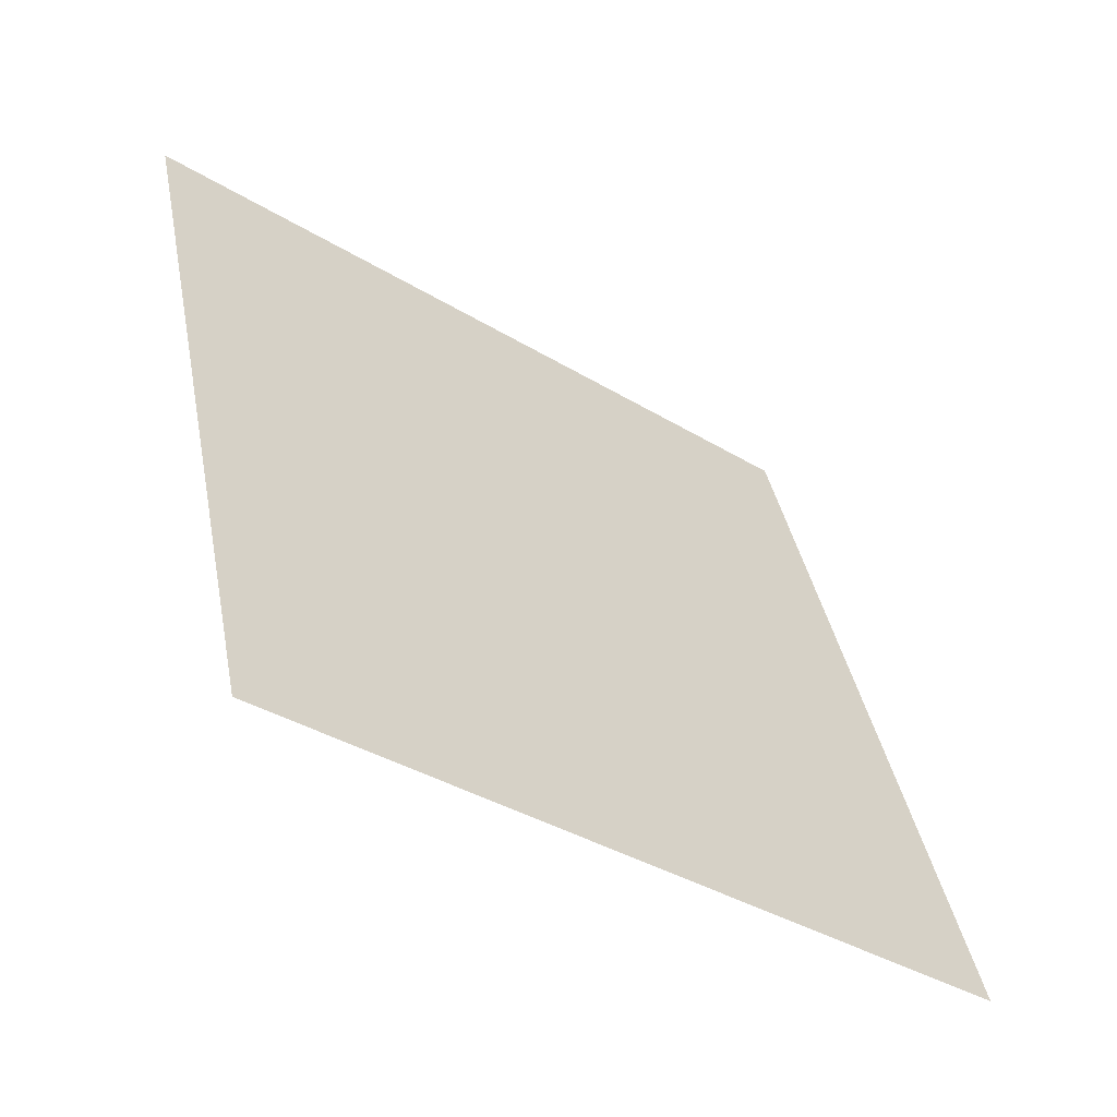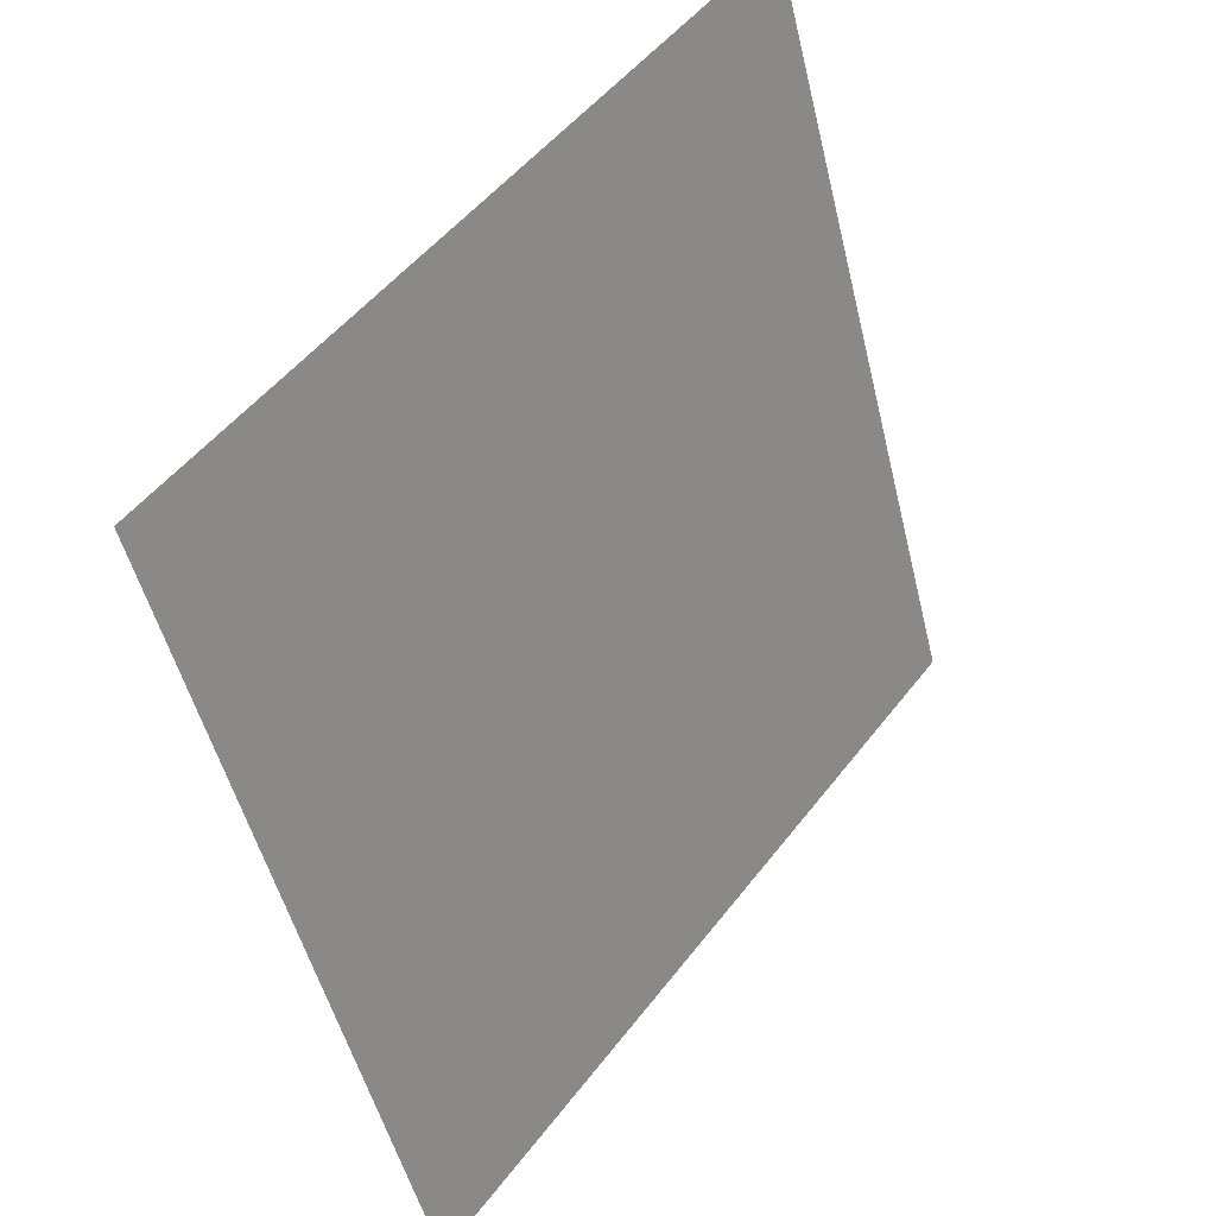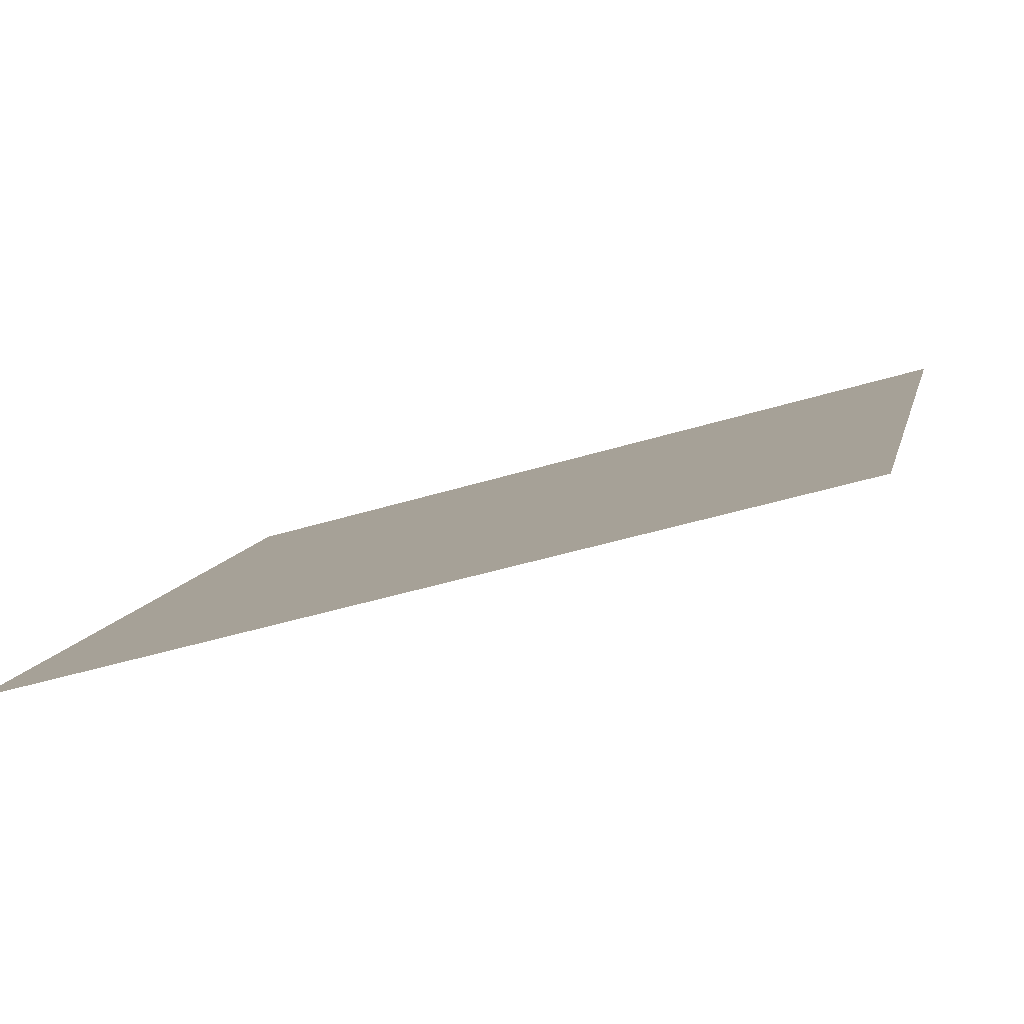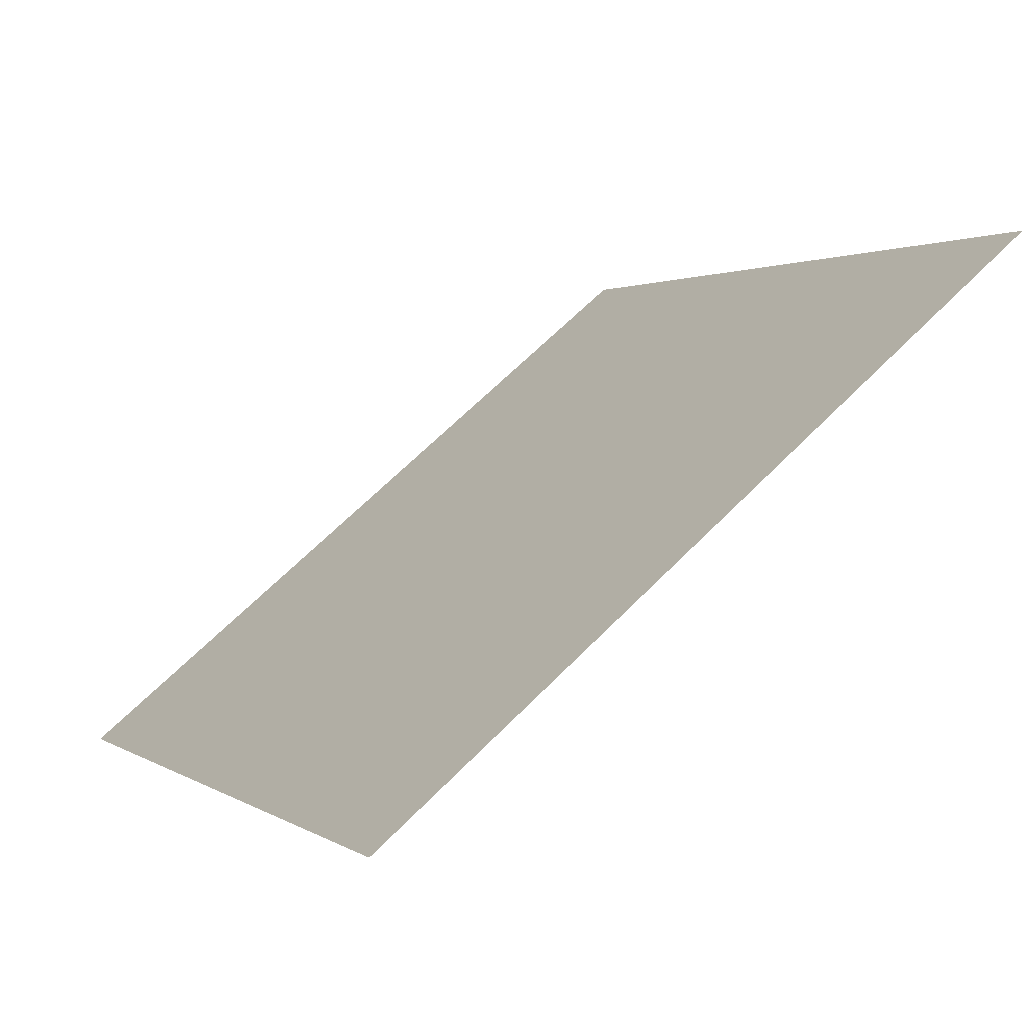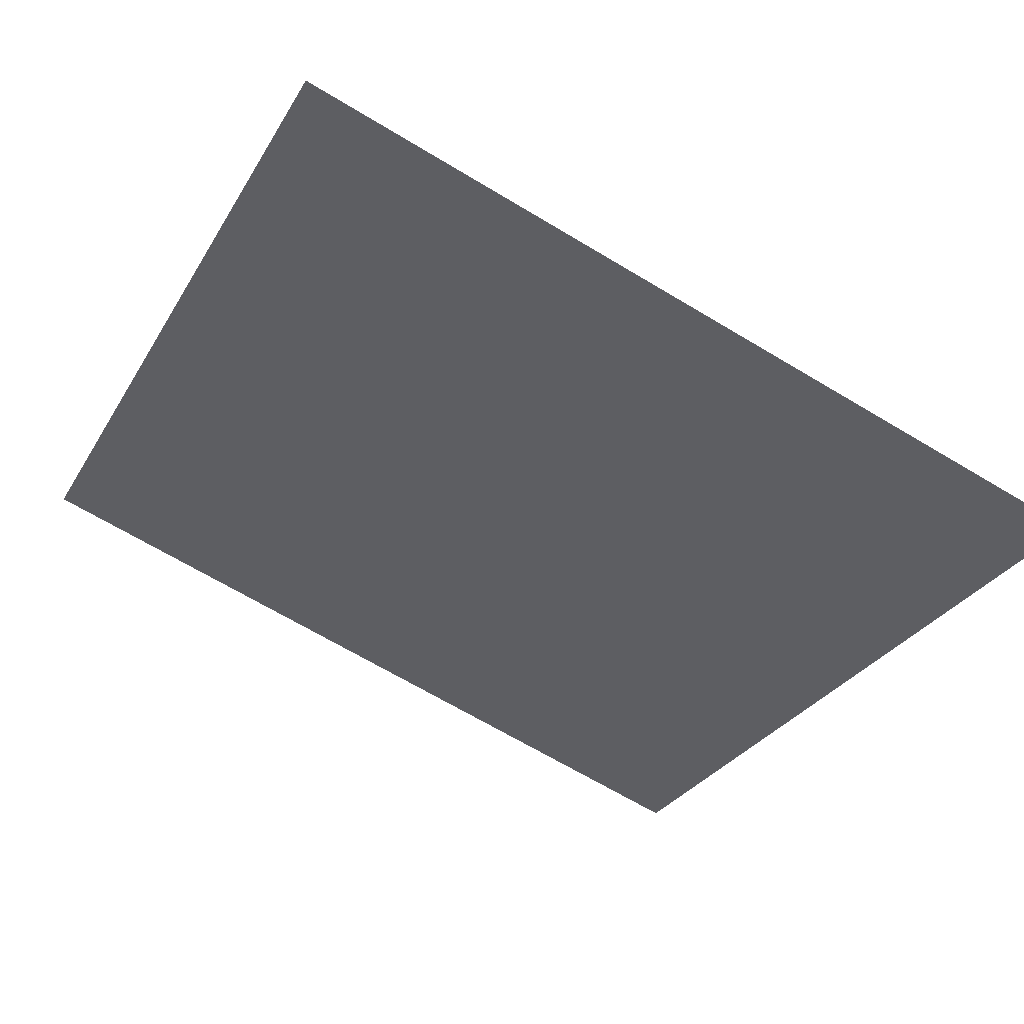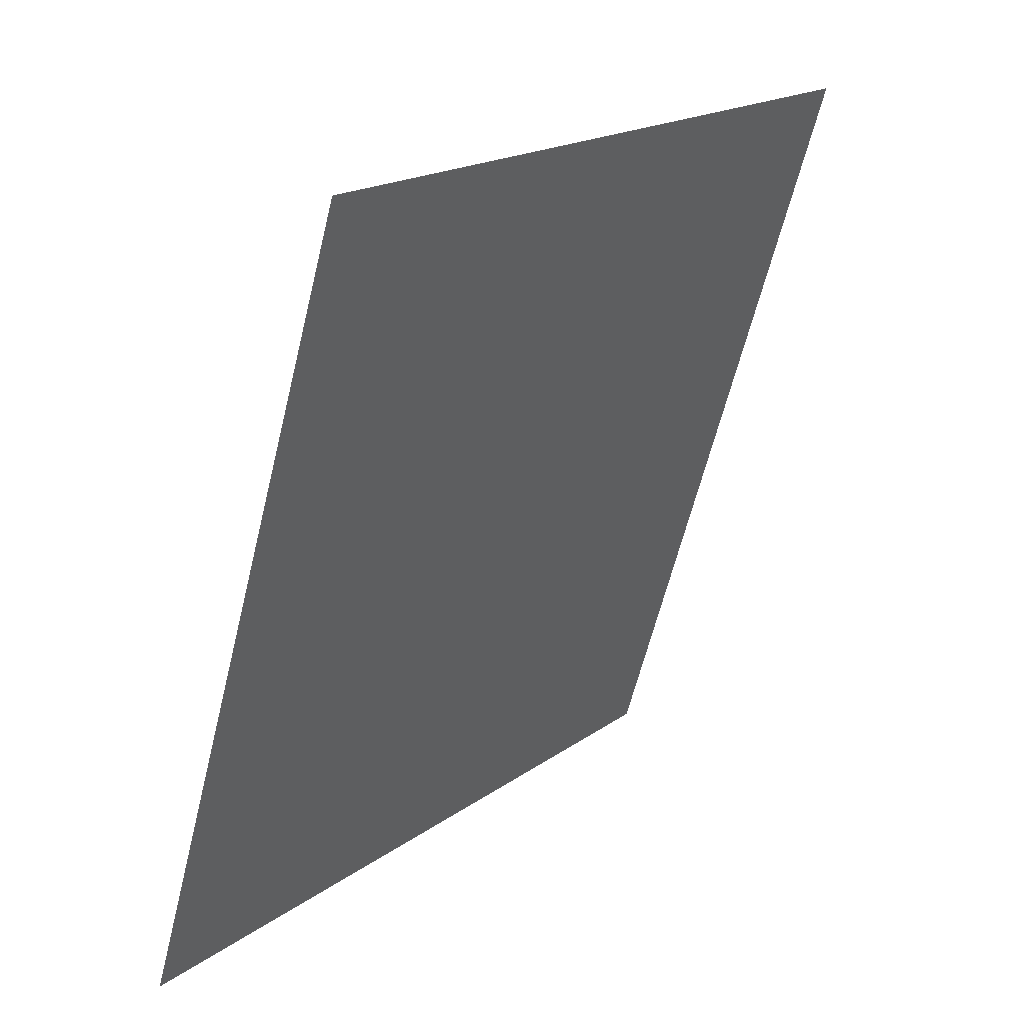
<metadata>
{"format":"obj","ext":"obj","renderer":"f3d","projection":"perspective","resolution":1024,"background":"white","views":[{"elev":38.1,"azim":79.7,"up":"+Y"},{"elev":-51.0,"azim":102.1,"up":"+Z"},{"elev":-45.4,"azim":18.6,"up":"+Z"},{"elev":63.7,"azim":133.1,"up":"+Z"},{"elev":-70.2,"azim":149.6,"up":"+Y"},{"elev":-62.4,"azim":74.9,"up":"+Z"}]}
</metadata>
<code>
v -0.1947 0.8535 0.593
v -0.2013 0.8537 0.5931
v -0.2012 0.8576 0.5983
v -0.1946 0.8574 0.5983
f 4 3 2 1

</code>
